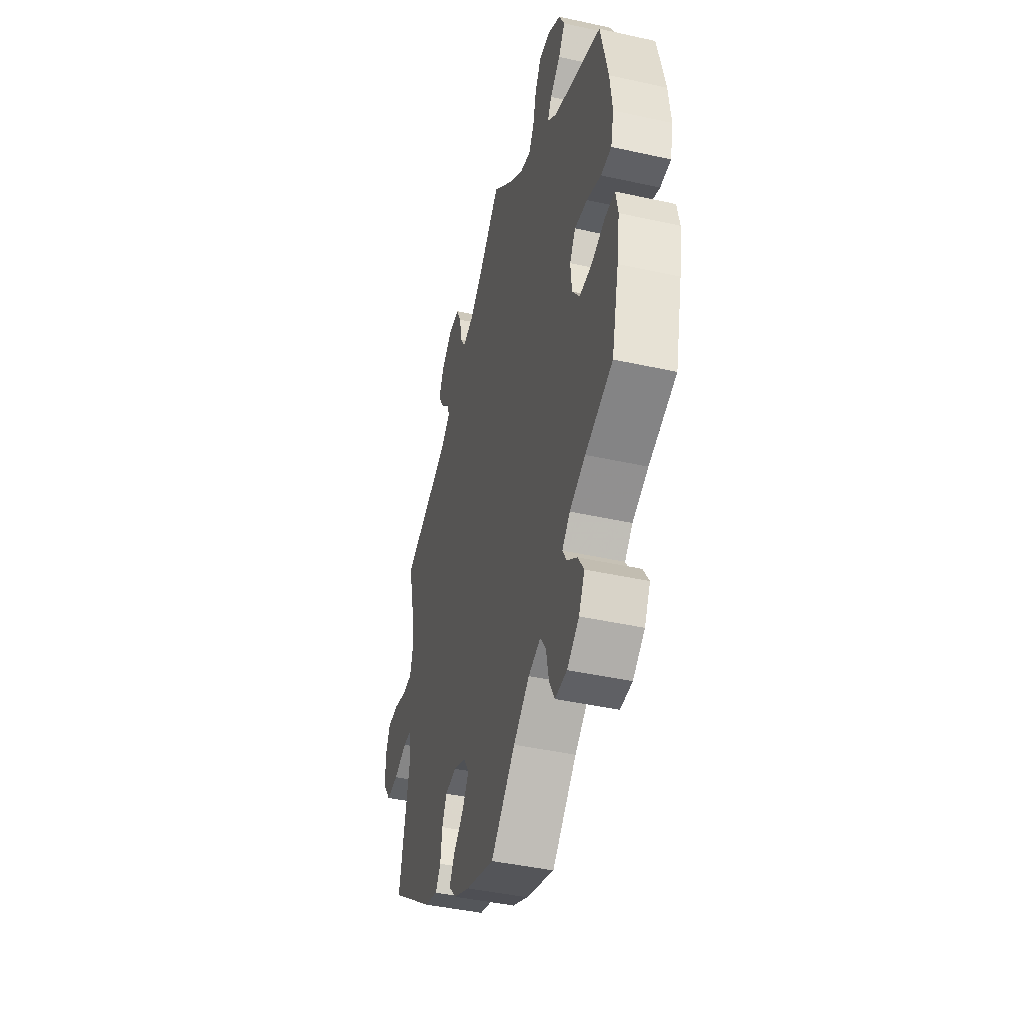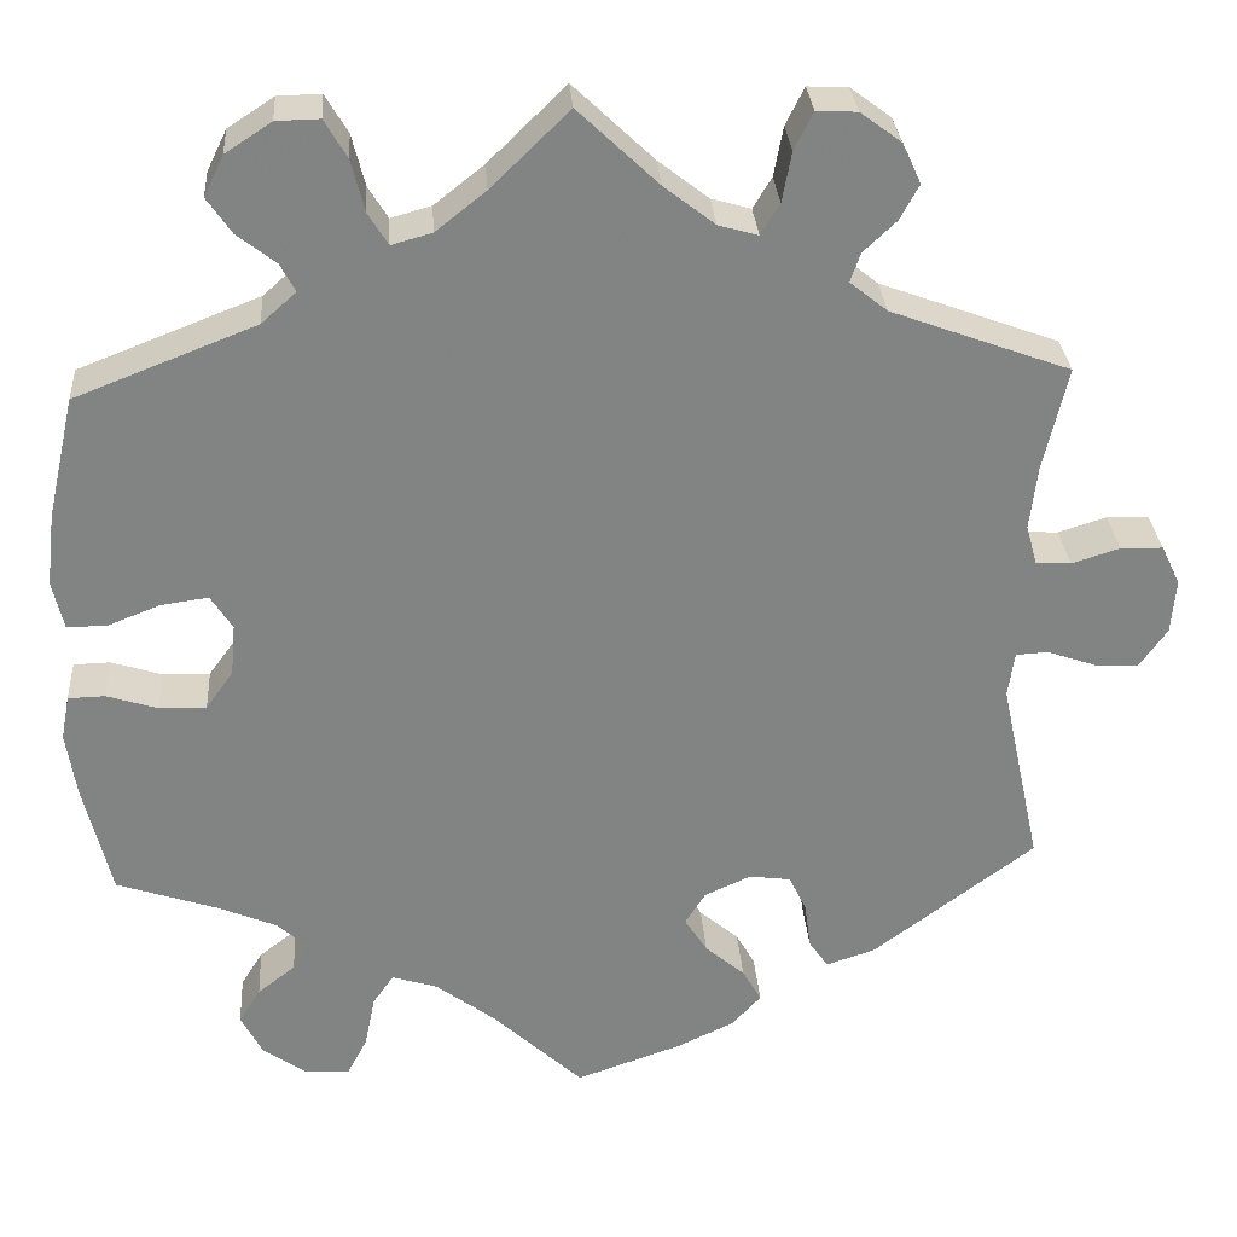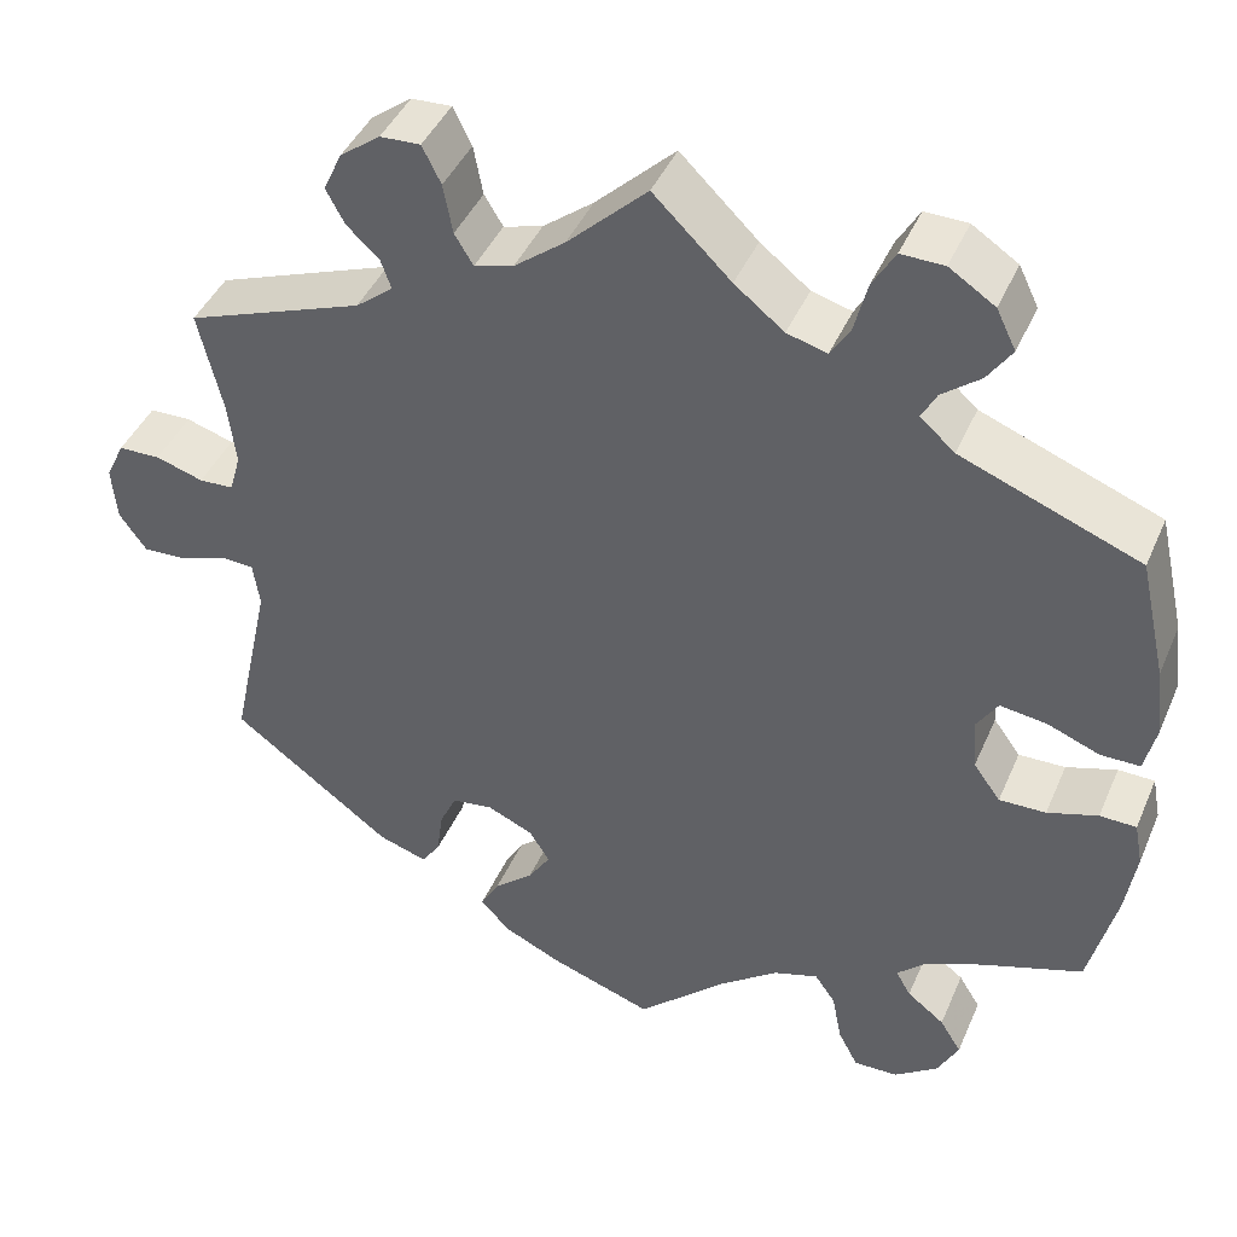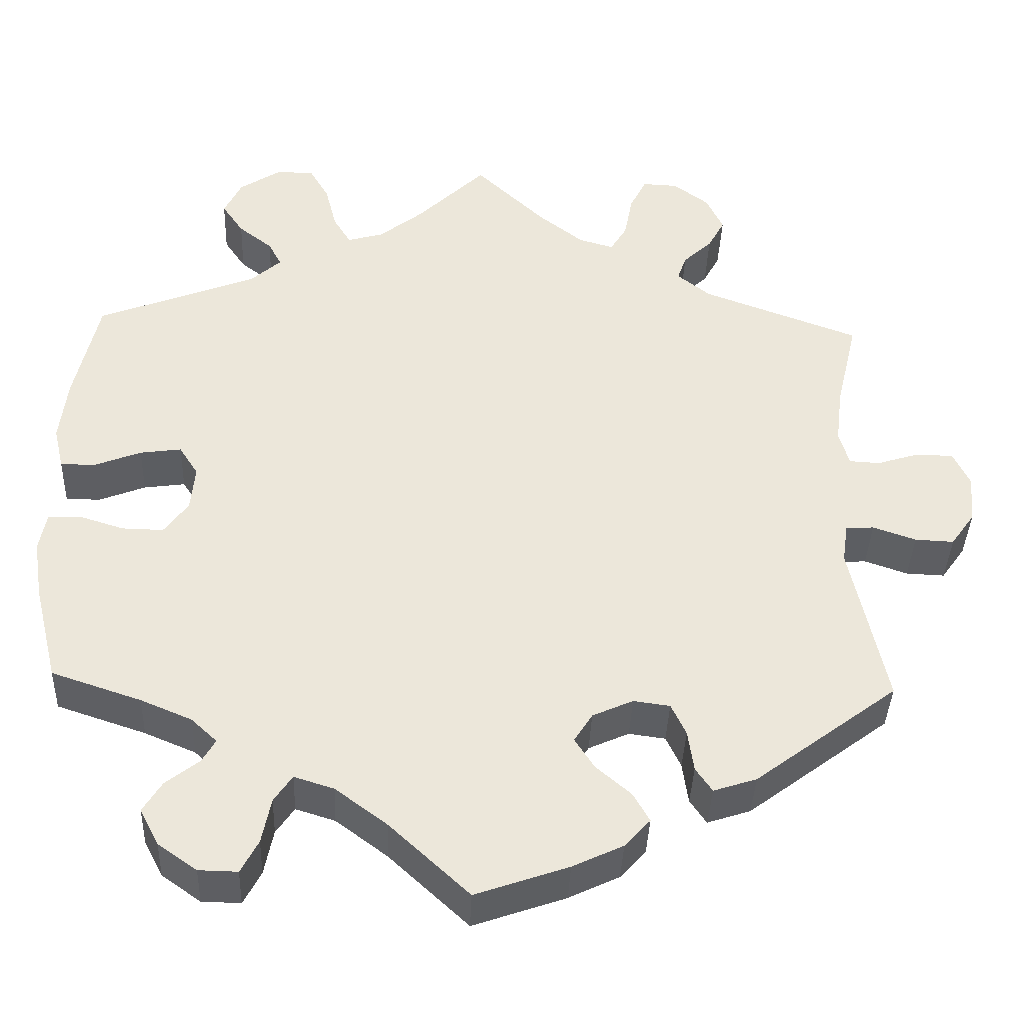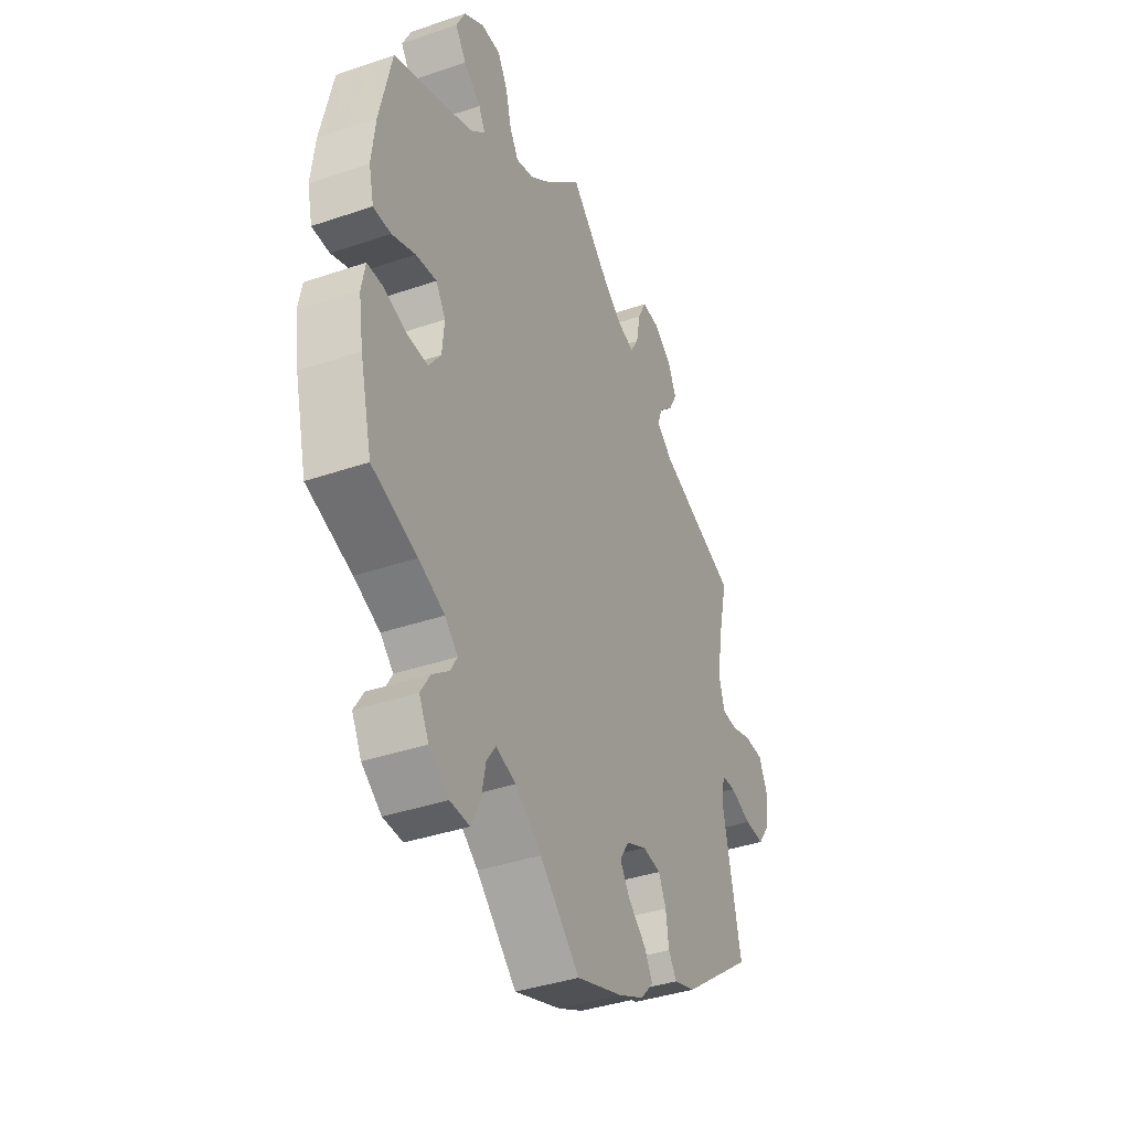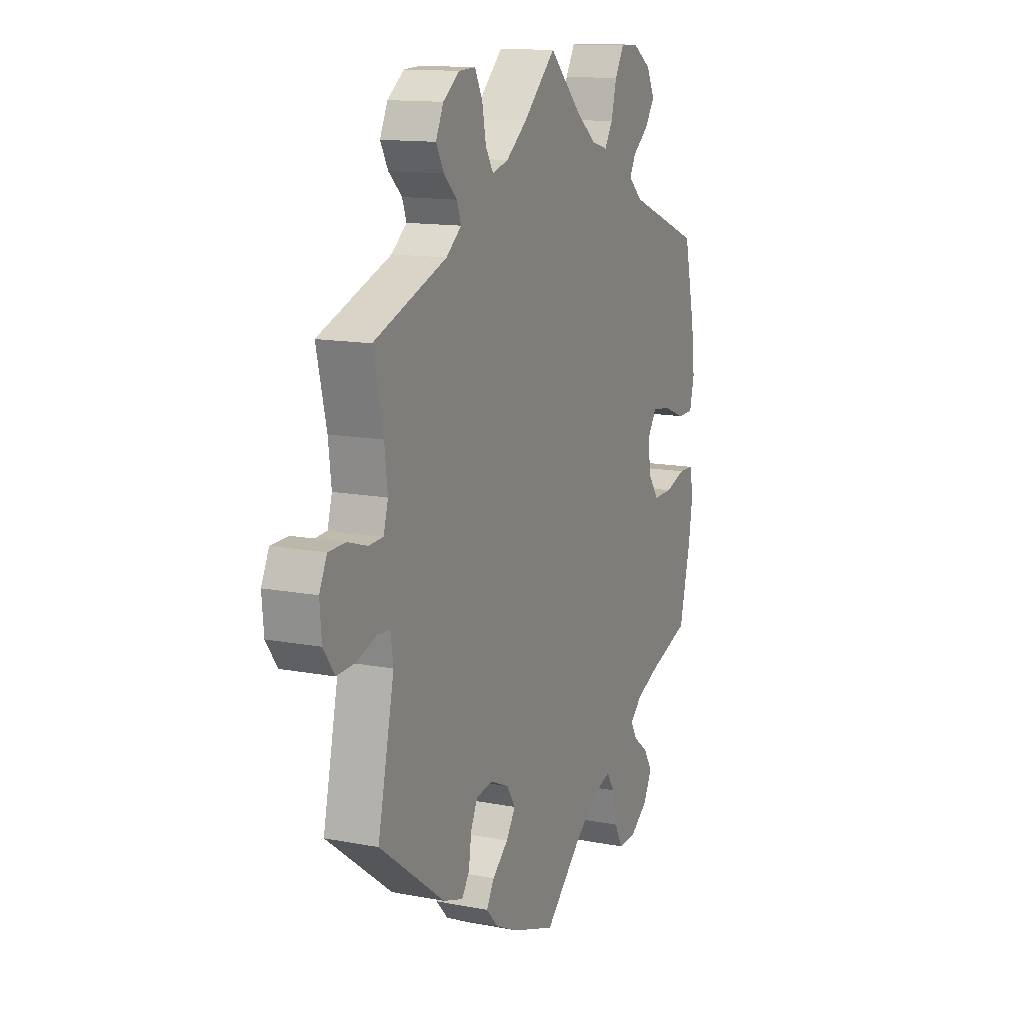
<metadata>
{"format":"obj","ext":"obj","renderer":"f3d","projection":"perspective","resolution":1024,"background":"white","views":[{"elev":-43.3,"azim":75.3,"up":"+Z"},{"elev":29.4,"azim":176.0,"up":"+Z"},{"elev":42.8,"azim":22.3,"up":"+Z"},{"elev":-38.7,"azim":177.8,"up":"+Z"},{"elev":-38.7,"azim":113.3,"up":"+Z"},{"elev":13.3,"azim":-66.3,"up":"+Z"}]}
</metadata>
<code>
v -0.458 0.07 -0.089
v -0.465 0.07 -0.041
v -0.499 0.07 -0.039
v -0.551 0.07 -0.057
v -0.598 0.07 -0.059
v -0.627 0.07 -0.018
v -0.632 0.07 0.04
v -0.612 0.07 0.082
v -0.567 0.07 0.083
v -0.516 0.07 0.067
v -0.479 0.07 0.069
v -0.467 0.07 0.111
v -0.475 0.07 0.178
v -0.501 0.07 0.289
v -0.311 0.07 0.359
v -0.271 0.07 0.391
v -0.282 0.07 0.422
v -0.317 0.07 0.455
v -0.337 0.07 0.492
v -0.317 0.07 0.535
v -0.274 0.07 0.567
v -0.231 0.07 0.569
v -0.211 0.07 0.529
v -0.201 0.07 0.476
v -0.181 0.07 0.443
v -0.139 0.07 0.455
v -0.085 0.07 0.497
v 0 0.07 0.578
v 0.083 0.07 0.497
v 0.136 0.07 0.455
v 0.179 0.07 0.443
v 0.2 0.07 0.477
v 0.214 0.07 0.532
v 0.238 0.07 0.573
v 0.284 0.07 0.572
v 0.333 0.07 0.54
v 0.354 0.07 0.497
v 0.328 0.07 0.459
v 0.287 0.07 0.427
v 0.271 0.07 0.397
v 0.308 0.07 0.364
v 0.5 0.07 0.289
v 0.529 0.07 0.16
v 0.538 0.07 0.083
v 0.526 0.07 0.032
v 0.484 0.07 0.032
v 0.428 0.07 0.054
v 0.378 0.07 0.061
v 0.355 0.07 0.025
v 0.36 0.07 -0.03
v 0.389 0.07 -0.07
v 0.439 0.07 -0.069
v 0.493 0.07 -0.052
v 0.532 0.07 -0.053
v 0.541 0.07 -0.1
v 0.53 0.07 -0.171
v 0.501 0.07 -0.289
v 0.393 0.07 -0.325
v 0.331 0.07 -0.351
v 0.3 0.07 -0.38
v 0.316 0.07 -0.408
v 0.356 0.07 -0.439
v 0.379 0.07 -0.476
v 0.356 0.07 -0.52
v 0.309 0.07 -0.553
v 0.262 0.07 -0.554
v 0.241 0.07 -0.514
v 0.23 0.07 -0.459
v 0.208 0.07 -0.427
v 0.16 0.07 -0.442
v 0.097 0.07 -0.489
v 0.001 0.07 -0.578
v -0.111 0.07 -0.539
v -0.172 0.07 -0.51
v -0.203 0.07 -0.476
v -0.183 0.07 -0.441
v -0.141 0.07 -0.405
v -0.117 0.07 -0.368
v -0.139 0.07 -0.333
v -0.188 0.07 -0.311
v -0.232 0.07 -0.317
v -0.25 0.07 -0.355
v -0.257 0.07 -0.405
v -0.277 0.07 -0.434
v -0.329 0.07 -0.417
v -0.501 0.07 -0.288
v -0.458 0 -0.089
v -0.465 0 -0.041
v -0.499 0 -0.039
v -0.551 0 -0.057
v -0.598 0 -0.059
v -0.627 0 -0.018
v -0.632 0 0.04
v -0.612 0 0.082
v -0.567 0 0.083
v -0.516 0 0.067
v -0.479 0 0.069
v -0.467 0 0.111
v -0.475 0 0.178
v -0.501 0 0.289
v -0.311 0 0.359
v -0.271 0 0.391
v -0.282 0 0.422
v -0.317 0 0.455
v -0.337 0 0.492
v -0.317 0 0.535
v -0.274 0 0.567
v -0.231 0 0.569
v -0.211 0 0.529
v -0.201 0 0.476
v -0.181 0 0.443
v -0.139 0 0.455
v -0.085 0 0.497
v 0 0 0.578
v 0.083 0 0.497
v 0.136 0 0.455
v 0.179 0 0.443
v 0.2 0 0.477
v 0.214 0 0.532
v 0.238 0 0.573
v 0.284 0 0.572
v 0.333 0 0.54
v 0.354 0 0.497
v 0.328 0 0.459
v 0.287 0 0.427
v 0.271 0 0.397
v 0.308 0 0.364
v 0.5 0 0.289
v 0.529 0 0.16
v 0.538 0 0.083
v 0.526 0 0.032
v 0.484 0 0.032
v 0.428 0 0.054
v 0.378 0 0.061
v 0.355 0 0.025
v 0.36 0 -0.03
v 0.389 0 -0.07
v 0.439 0 -0.069
v 0.493 0 -0.052
v 0.532 0 -0.053
v 0.541 0 -0.1
v 0.53 0 -0.171
v 0.501 0 -0.289
v 0.393 0 -0.325
v 0.331 0 -0.351
v 0.3 0 -0.38
v 0.316 0 -0.408
v 0.356 0 -0.439
v 0.379 0 -0.476
v 0.356 0 -0.52
v 0.309 0 -0.553
v 0.262 0 -0.554
v 0.241 0 -0.514
v 0.23 0 -0.459
v 0.208 0 -0.427
v 0.16 0 -0.442
v 0.097 0 -0.489
v 0.001 0 -0.578
v -0.111 0 -0.539
v -0.172 0 -0.51
v -0.203 0 -0.476
v -0.183 0 -0.441
v -0.141 0 -0.405
v -0.117 0 -0.368
v -0.139 0 -0.333
v -0.188 0 -0.311
v -0.232 0 -0.317
v -0.25 0 -0.355
v -0.257 0 -0.405
v -0.277 0 -0.434
v -0.329 0 -0.417
v -0.501 0 -0.288
f 85 86 1
f 82 83 84 85
f 81 82 85 1
f 80 81 1 2
f 79 80 2
f 74 75 76 77
f 74 77 78
f 71 72 73 74
f 70 71 74 78
f 69 70 78 79
f 65 66 67 68
f 65 68 69
f 64 65 69
f 61 62 63 64
f 60 61 64 69
f 59 60 69 79
f 55 56 57 58
f 52 53 54 55
f 51 52 55 58
f 50 51 58 59
f 44 45 46 47
f 44 47 48
f 41 42 43 44
f 40 41 44 48
f 36 37 38 39
f 36 39 40
f 35 36 40
f 32 33 34 35
f 31 32 35 40
f 30 31 40 48
f 27 28 29
f 26 27 29 30
f 25 26 30 48
f 21 22 23 24
f 21 24 25
f 20 21 25
f 17 18 19 20
f 16 17 20 25
f 15 16 25 48
f 13 14 15 48
f 7 8 9 10
f 7 10 11
f 6 7 11
f 3 4 5 6
f 2 3 6 11
f 79 2 11 12
f 49 50 59 79
f 48 49 79
f 12 13 48 79
f 87 172 171
f 171 170 169 168
f 87 171 168 167
f 88 87 167 166
f 88 166 165
f 163 162 161 160
f 164 163 160
f 160 159 158 157
f 164 160 157 156
f 165 164 156 155
f 154 153 152 151
f 155 154 151
f 155 151 150
f 150 149 148 147
f 155 150 147 146
f 165 155 146 145
f 144 143 142 141
f 141 140 139 138
f 144 141 138 137
f 145 144 137 136
f 133 132 131 130
f 134 133 130
f 130 129 128 127
f 134 130 127 126
f 125 124 123 122
f 126 125 122
f 126 122 121
f 121 120 119 118
f 126 121 118 117
f 134 126 117 116
f 115 114 113
f 116 115 113 112
f 134 116 112 111
f 110 109 108 107
f 111 110 107
f 111 107 106
f 106 105 104 103
f 111 106 103 102
f 134 111 102 101
f 134 101 100 99
f 96 95 94 93
f 97 96 93
f 97 93 92
f 92 91 90 89
f 97 92 89 88
f 98 97 88 165
f 165 145 136 135
f 165 135 134
f 165 134 99 98
f 1 87 88 2
f 2 88 89 3
f 3 89 90 4
f 4 90 91 5
f 5 91 92 6
f 6 92 93 7
f 7 93 94 8
f 8 94 95 9
f 9 95 96 10
f 10 96 97 11
f 11 97 98 12
f 12 98 99 13
f 13 99 100 14
f 14 100 101 15
f 15 101 102 16
f 16 102 103 17
f 17 103 104 18
f 18 104 105 19
f 19 105 106 20
f 20 106 107 21
f 21 107 108 22
f 22 108 109 23
f 23 109 110 24
f 24 110 111 25
f 25 111 112 26
f 26 112 113 27
f 27 113 114 28
f 28 114 115 29
f 29 115 116 30
f 30 116 117 31
f 31 117 118 32
f 32 118 119 33
f 33 119 120 34
f 34 120 121 35
f 35 121 122 36
f 36 122 123 37
f 37 123 124 38
f 38 124 125 39
f 39 125 126 40
f 40 126 127 41
f 41 127 128 42
f 42 128 129 43
f 43 129 130 44
f 44 130 131 45
f 45 131 132 46
f 46 132 133 47
f 47 133 134 48
f 48 134 135 49
f 49 135 136 50
f 50 136 137 51
f 51 137 138 52
f 52 138 139 53
f 53 139 140 54
f 54 140 141 55
f 55 141 142 56
f 56 142 143 57
f 57 143 144 58
f 58 144 145 59
f 59 145 146 60
f 60 146 147 61
f 61 147 148 62
f 62 148 149 63
f 63 149 150 64
f 64 150 151 65
f 65 151 152 66
f 66 152 153 67
f 67 153 154 68
f 68 154 155 69
f 69 155 156 70
f 70 156 157 71
f 71 157 158 72
f 72 158 159 73
f 73 159 160 74
f 74 160 161 75
f 75 161 162 76
f 76 162 163 77
f 77 163 164 78
f 78 164 165 79
f 79 165 166 80
f 80 166 167 81
f 81 167 168 82
f 82 168 169 83
f 83 169 170 84
f 84 170 171 85
f 85 171 172 86
f 86 172 87 1

</code>
